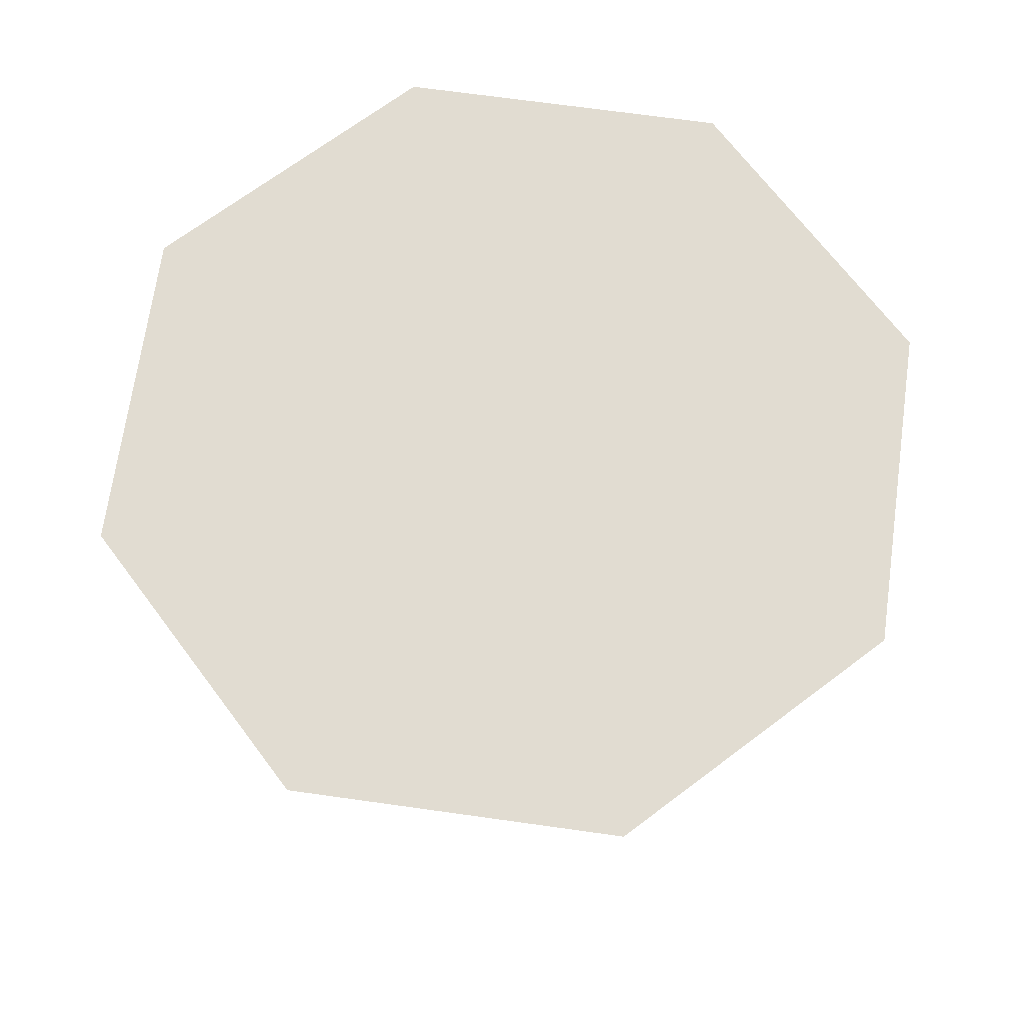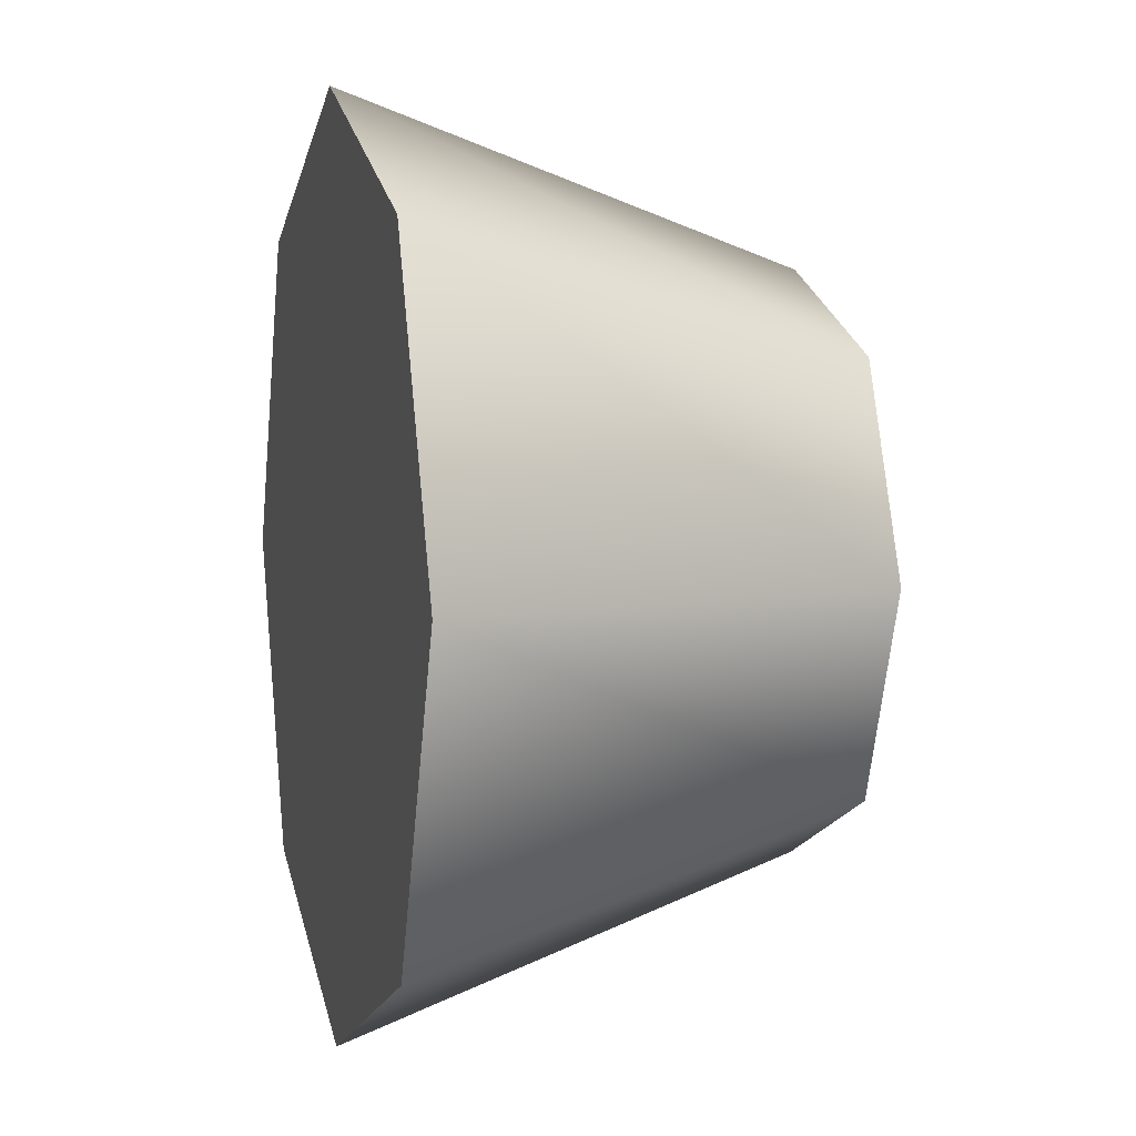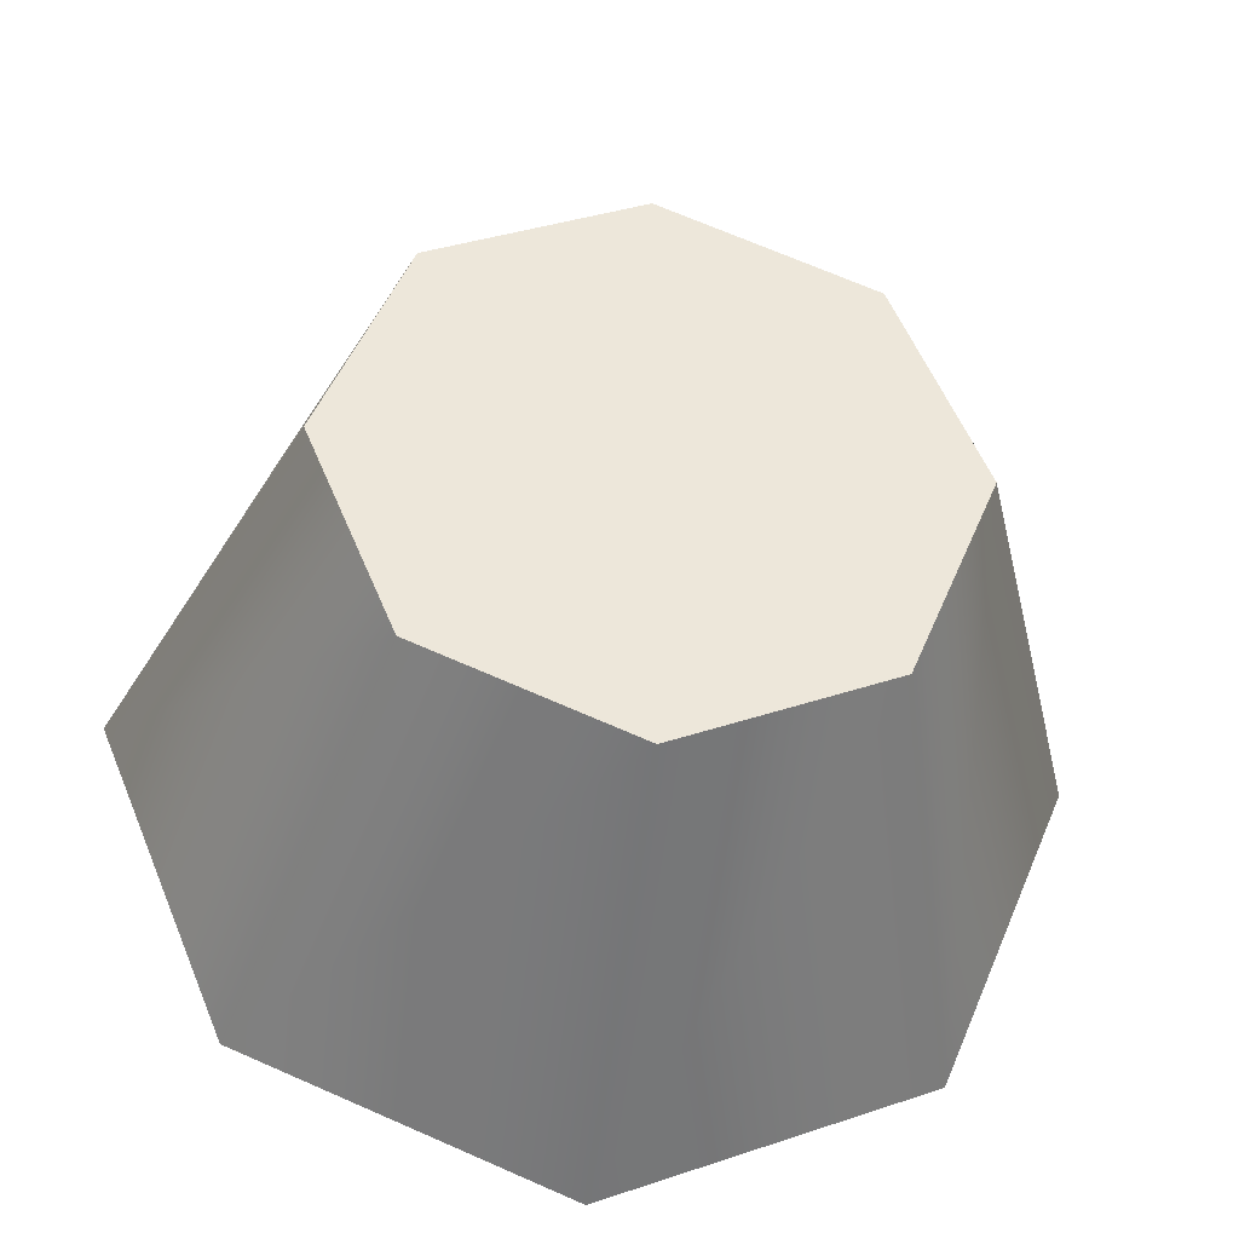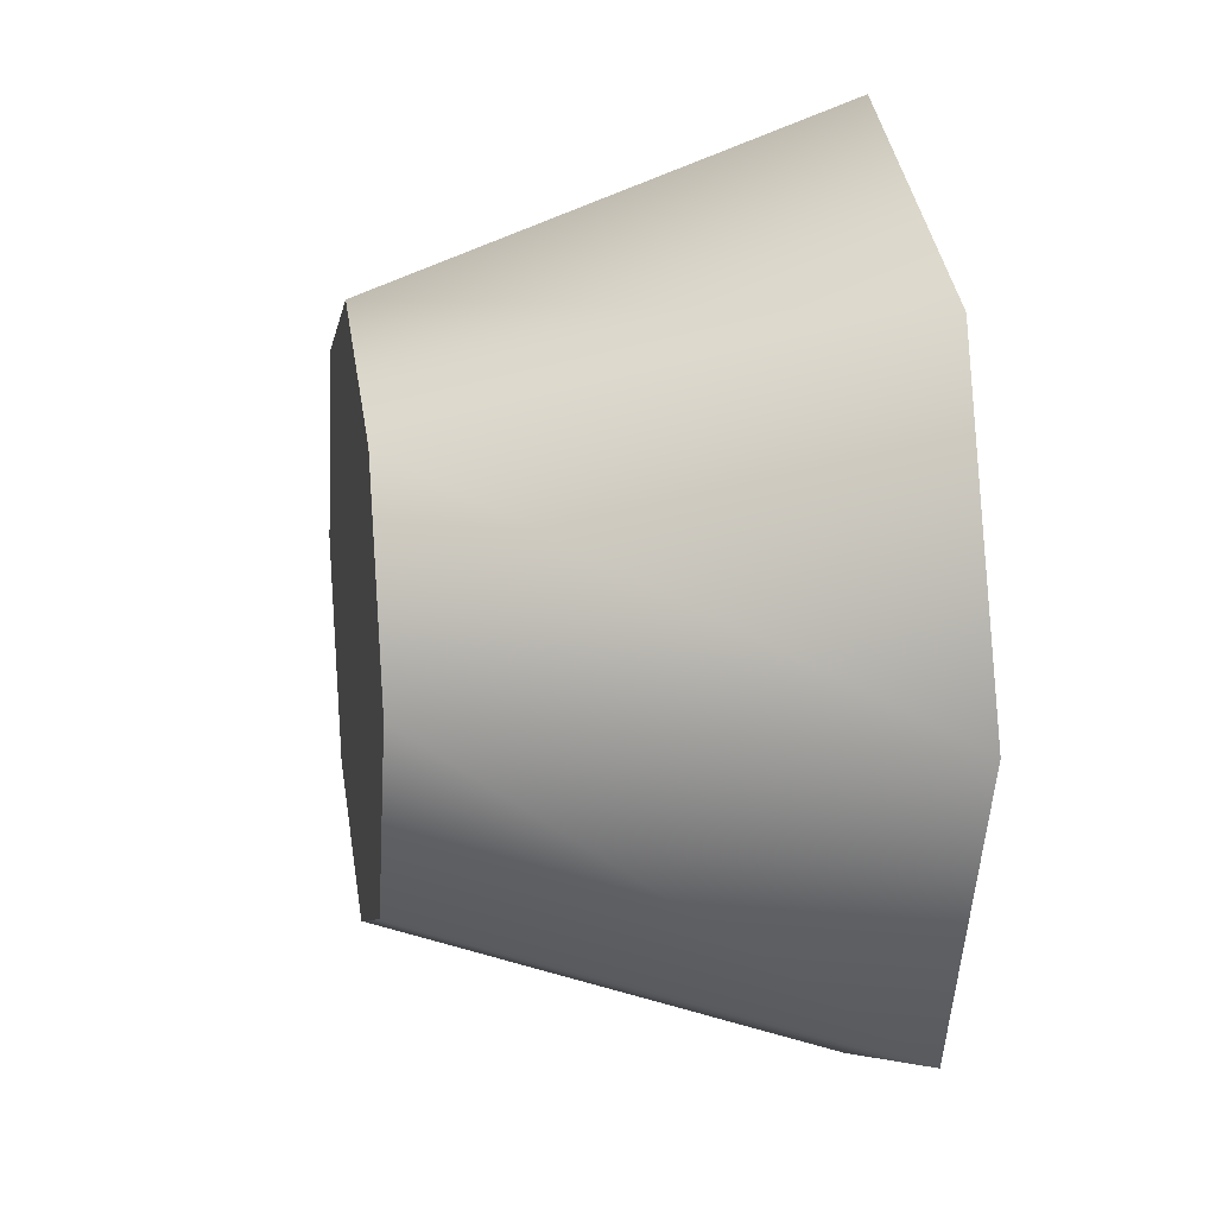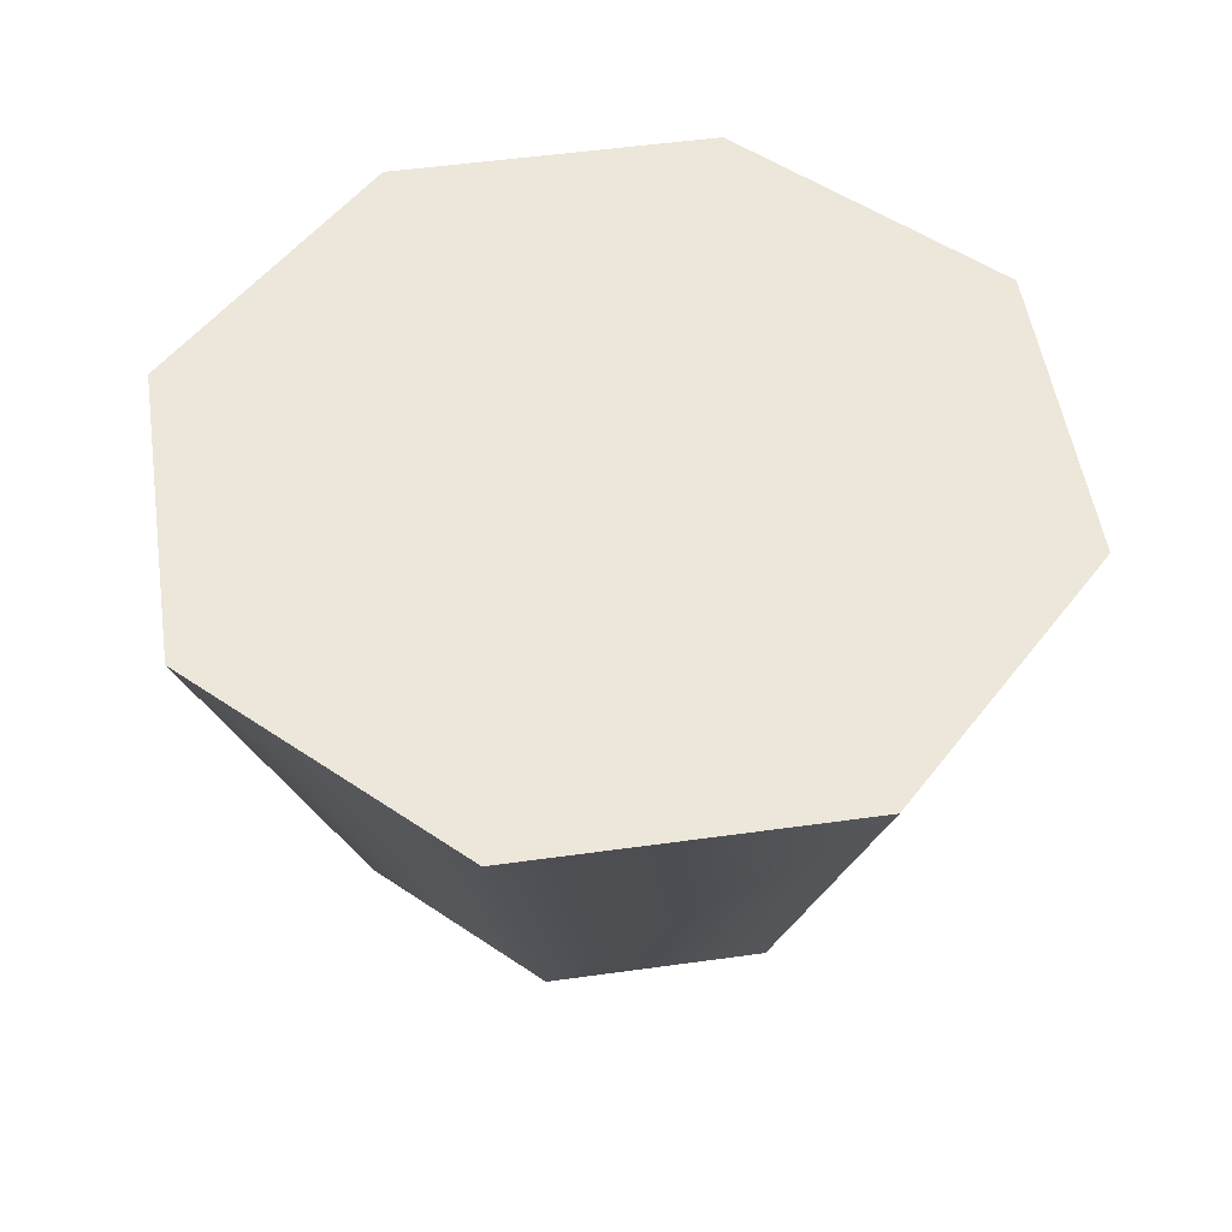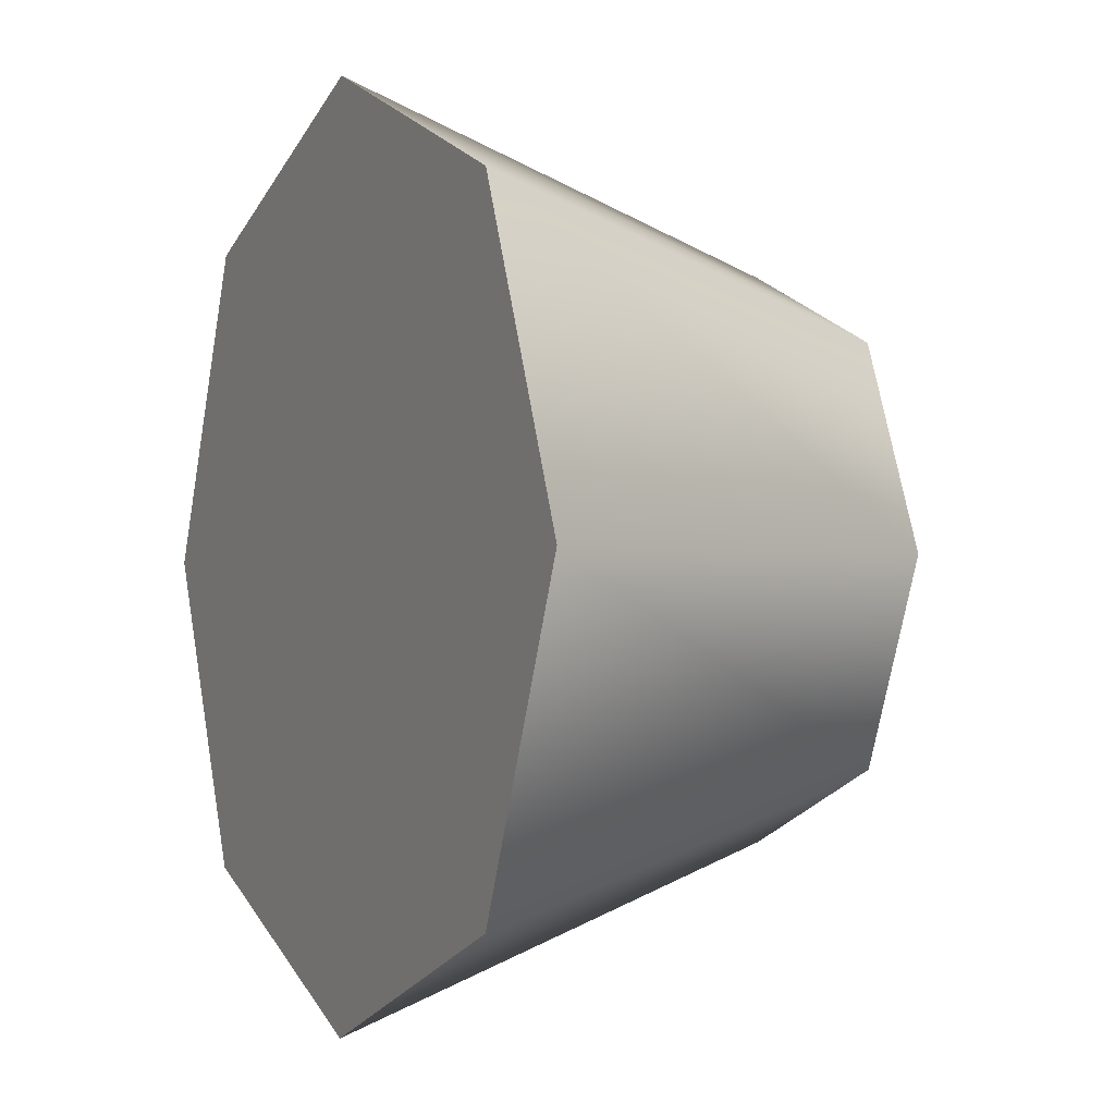
<metadata>
{"format":"obj","ext":"obj","renderer":"f3d","projection":"perspective","resolution":1024,"background":"white","views":[{"elev":69.3,"azim":165.5,"up":"+Y"},{"elev":4.7,"azim":-104.7,"up":"+Z"},{"elev":-36.6,"azim":-7.2,"up":"+Z"},{"elev":16.3,"azim":80.5,"up":"+Z"},{"elev":51.7,"azim":13.9,"up":"+Y"},{"elev":-1.1,"azim":-116.7,"up":"+Z"}]}
</metadata>
<code>
v 4.257 -9.587 -4.257
v 0 -9.587 -6.021
v -4.257 -9.587 -4.257
v -6.021 -9.587 0
v -4.257 -9.587 4.257
v 0 -9.587 6.021
v 4.257 -9.587 4.257
v 6.021 -9.587 0
v 6.727 0 -6.727
v 0 0 -9.514
v -6.727 0 -6.727
v -9.514 0 0
v -6.727 0 6.727
v 0 0 9.514
v 6.727 0 6.727
v 9.514 0 0
v 0 -9.587 0
v 0 0 0
f 1 2 10 9
f 2 3 11 10
f 3 4 12 11
f 4 5 13 12
f 5 6 14 13
f 6 7 15 14
f 7 8 16 15
f 8 1 9 16
f 2 1 17
f 3 2 17
f 4 3 17
f 5 4 17
f 6 5 17
f 7 6 17
f 8 7 17
f 1 8 17
f 9 10 18
f 10 11 18
f 11 12 18
f 12 13 18
f 13 14 18
f 14 15 18
f 15 16 18
f 16 9 18

</code>
